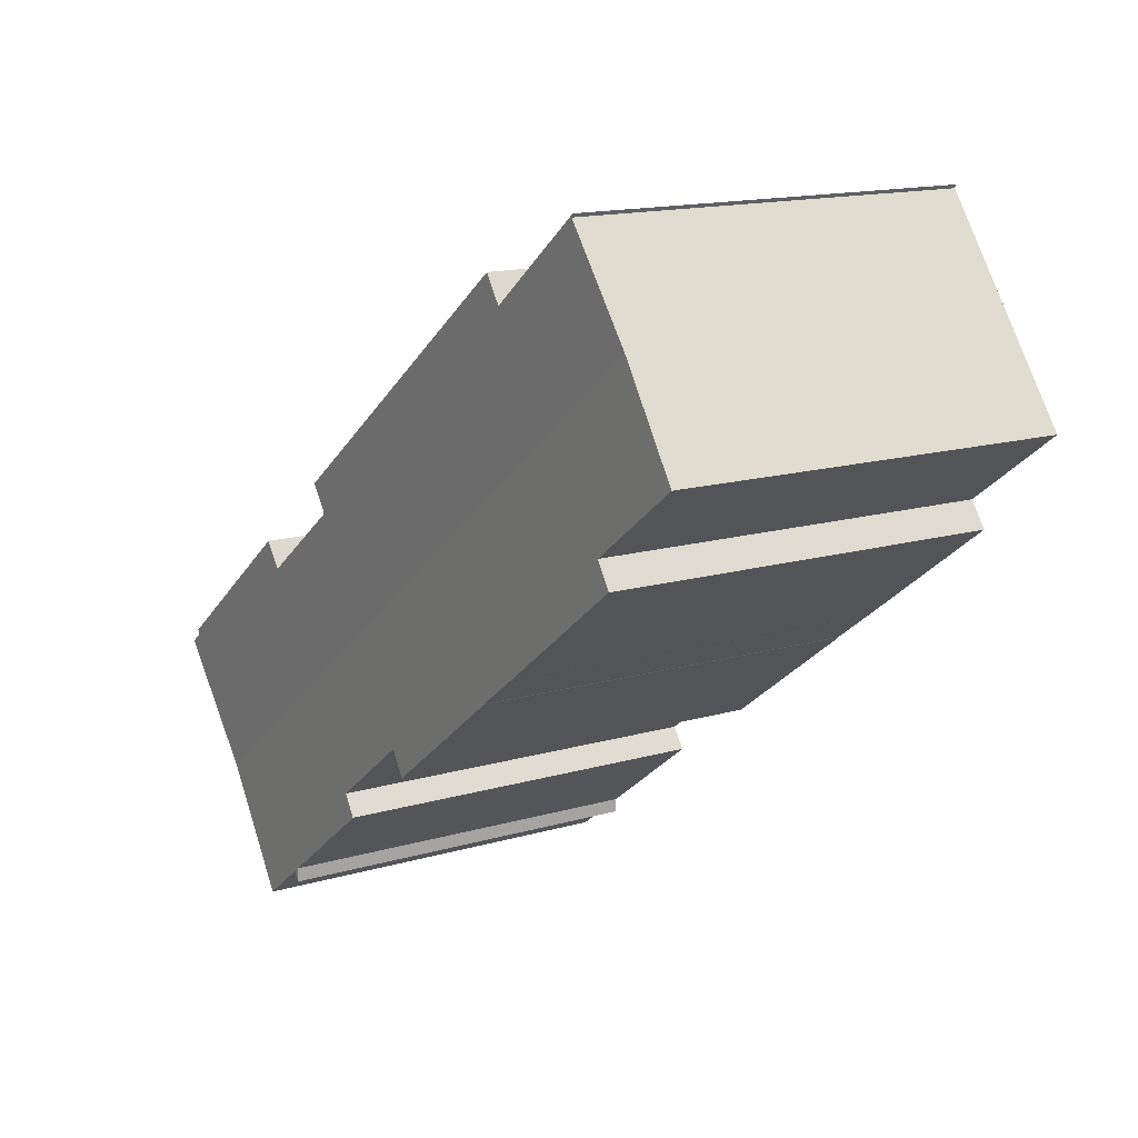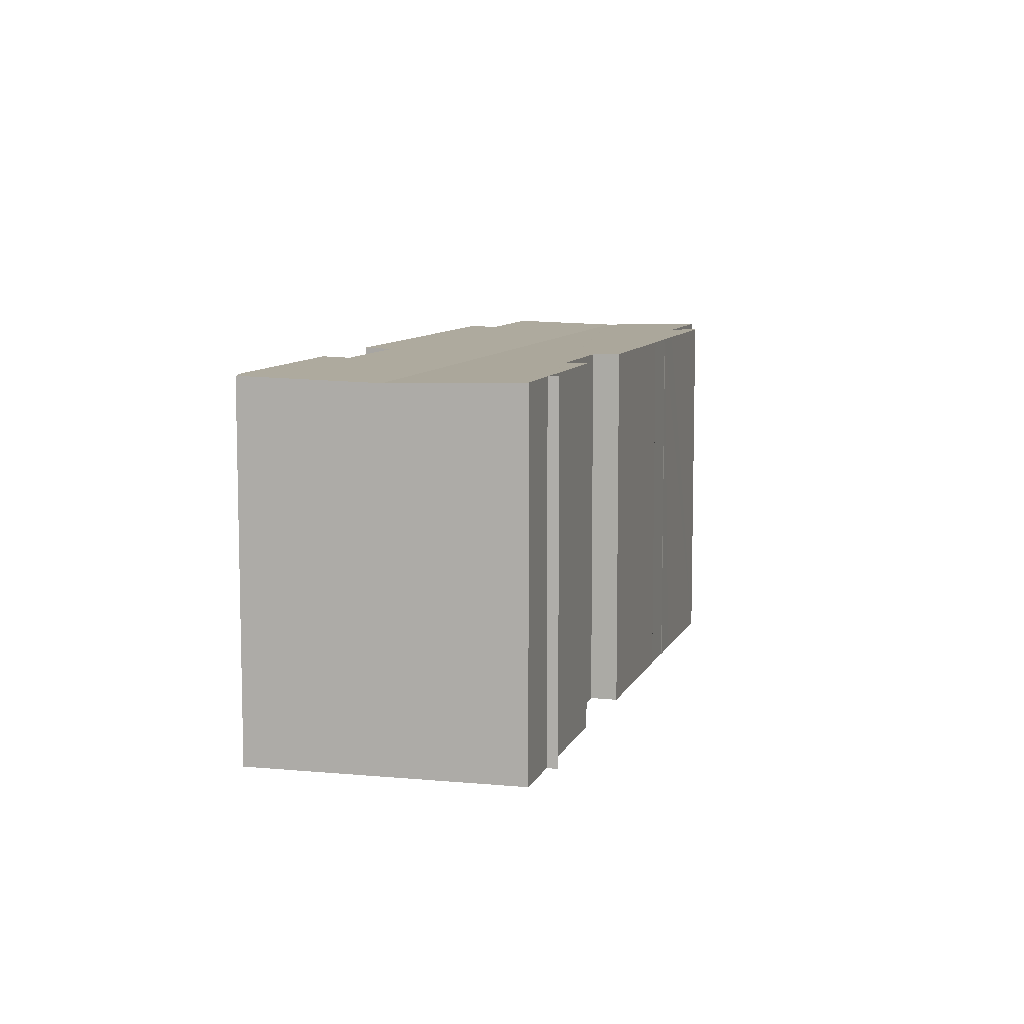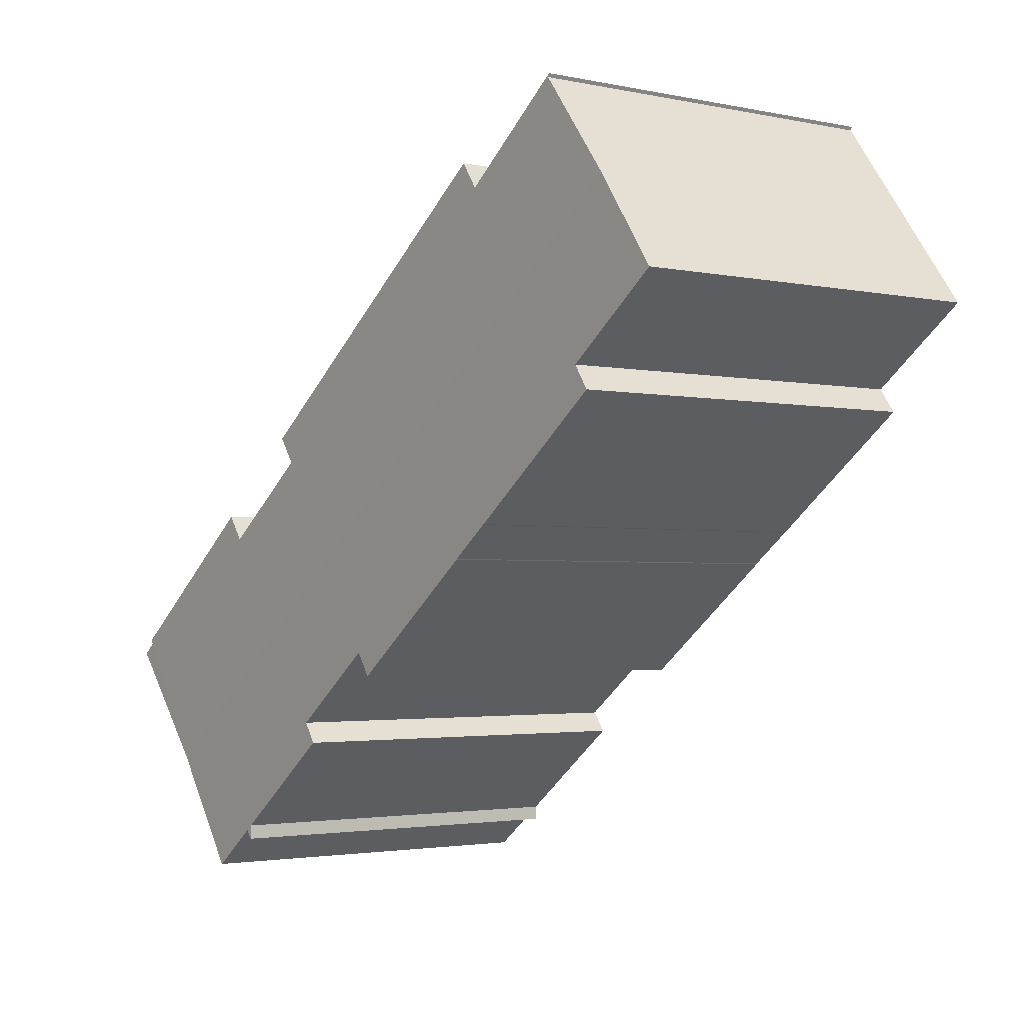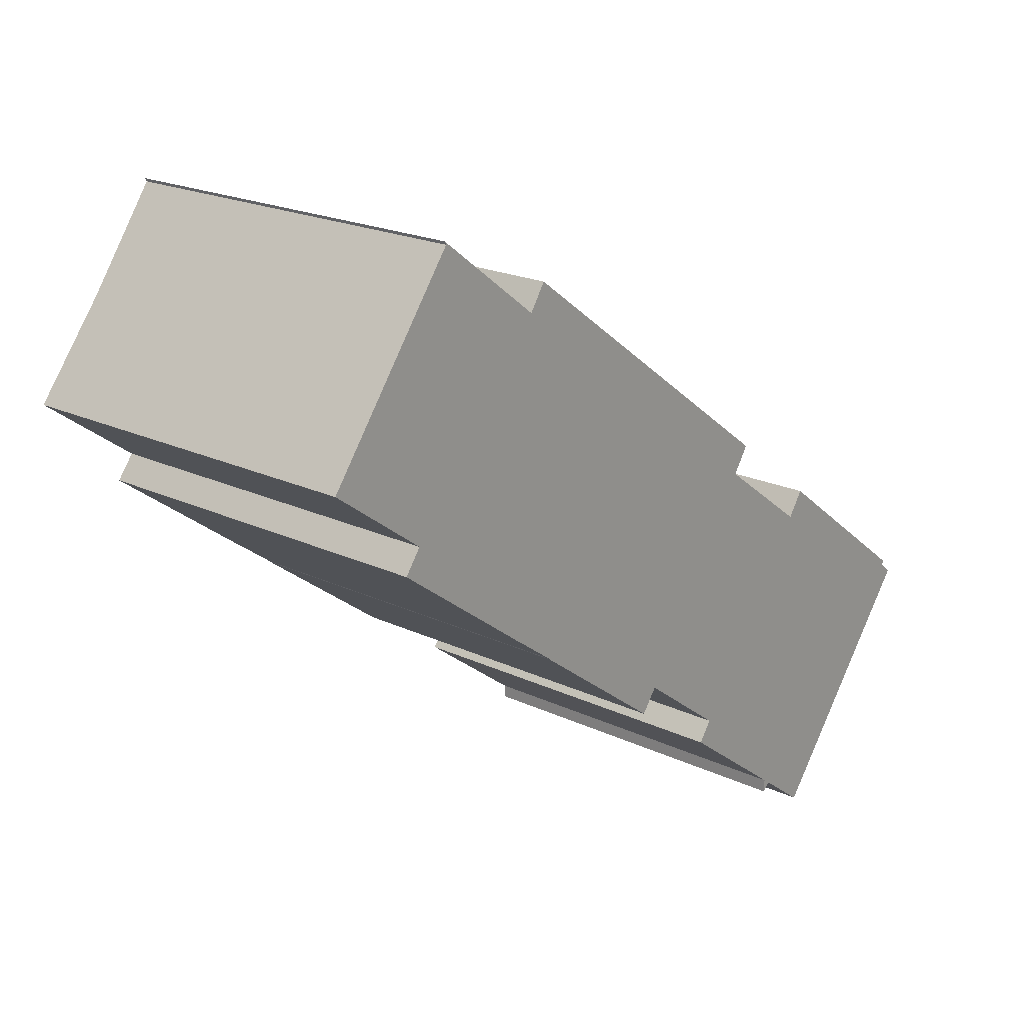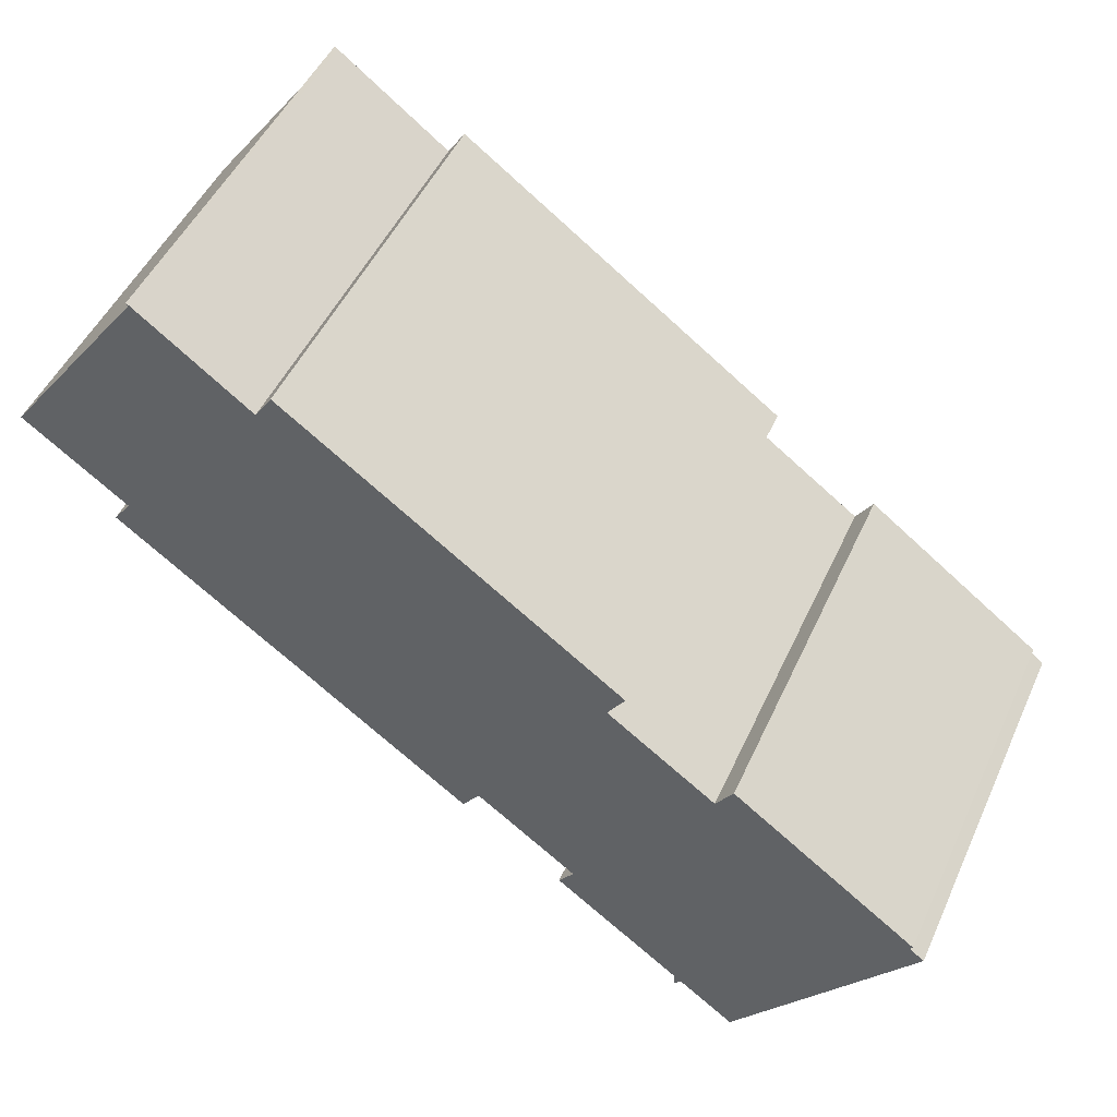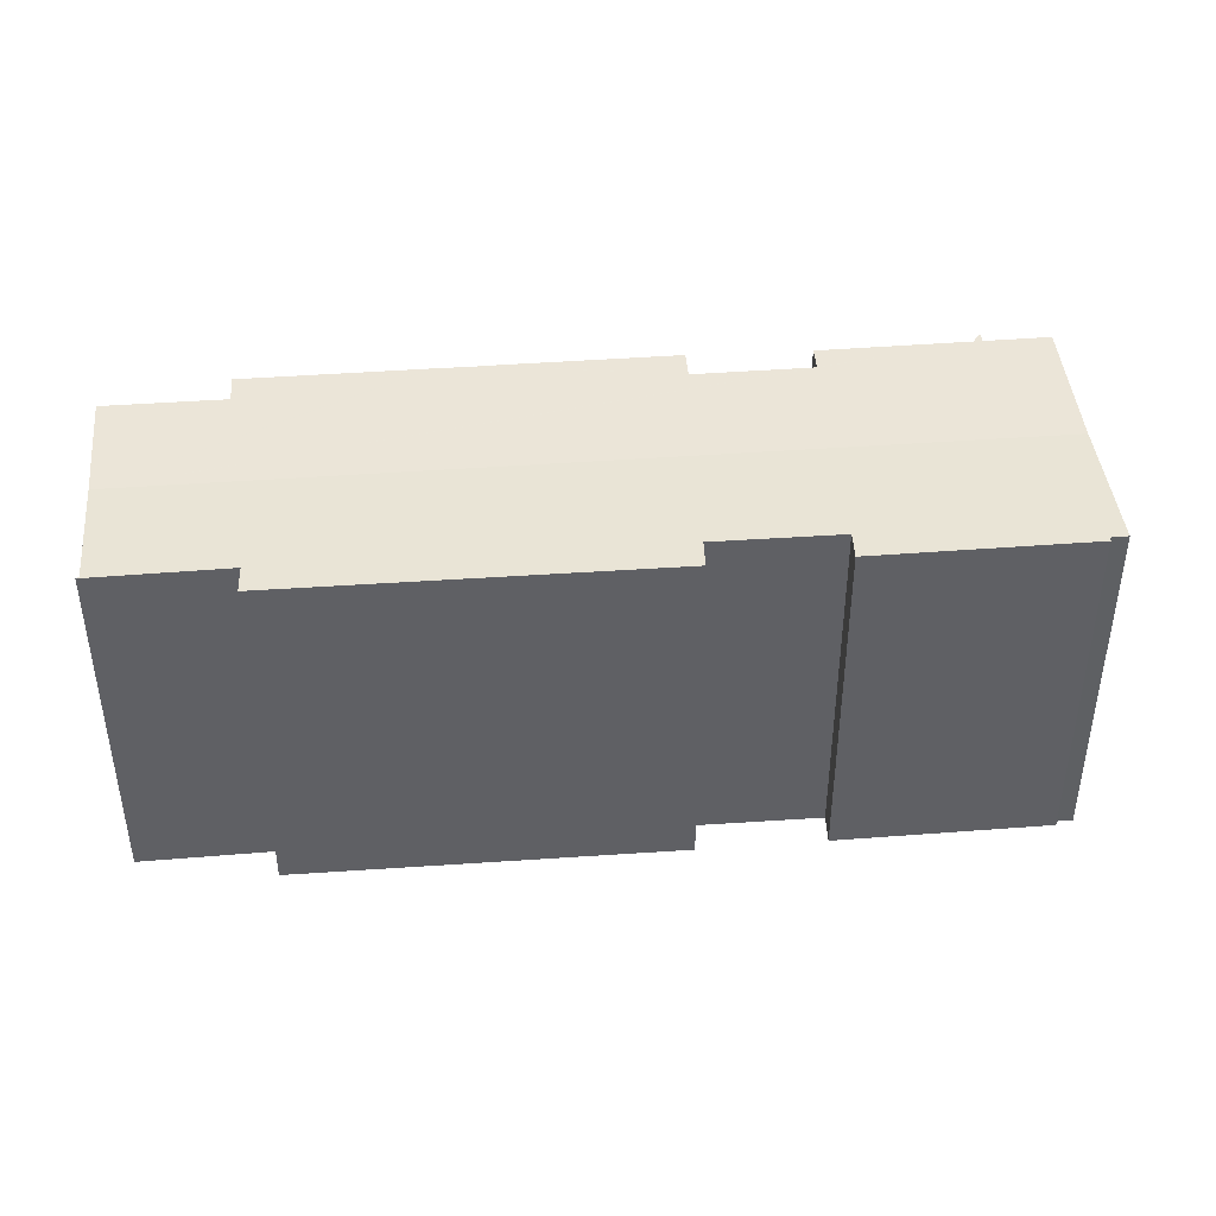
<metadata>
{"format":"obj","ext":"obj","renderer":"f3d","projection":"perspective","resolution":1024,"background":"white","views":[{"elev":14.9,"azim":-122.0,"up":"+Z"},{"elev":8.7,"azim":142.5,"up":"+Y"},{"elev":-2.4,"azim":-126.8,"up":"+Z"},{"elev":20.6,"azim":-49.4,"up":"+Z"},{"elev":48.5,"azim":23.7,"up":"+Z"},{"elev":44.2,"azim":31.7,"up":"+Y"}]}
</metadata>
<code>
v  21.46 19.02 -17.7
v  13.91 19.02 -12.09
v  22.32 18.98 -16.56
v  21.1 19.02 -17.43
v  13.88 19.02 -12.05
v  40.11 18.83 -22.66
v  43.85 19.02 -16.4
v  44.58 19.02 -16.96
v  13.35 19.02 6.46
v  29.65 19.03 -5.499
v  28.79 18.99 -6.789
v  34.93 19.03 -9.425
v  44 19.03 -16.22
v  34.09 18.99 -10.66
v  3.411 18.83 4.585
v  32.71 18.99 -9.656
v  12.51 18.98 5.19
v  7.048 18.99 9.352
v  6.943 18.98 9.333
v  5.266 18.91 7.079
v  6.862 18.99 9.494
v  35.78 19.01 -28.18
v  33.07 19.01 -26.15
v  37.41 18.95 -26.1
v  32.71 19.01 -25.88
v  32.71 19.02 -26.16
v  27.24 18.98 -20.22
v  26.5 19.01 -21.21
v  25.6 18.98 -19
v  11.81 19.02 -10.52
v  11.75 19.02 -10.49
v  10.15 19.02 -9.303
v  5.024 18.98 -3.709
v  4.18 19.02 -4.865
v  0 18.98 1.162e-15
v  32.71 19.03 -26.58
v  4.18 2.979e-16 -4.865
v  10.15 5.696e-16 -9.303
v  11.75 6.424e-16 -10.49
v  0 0 0
v  5.024 2.271e-16 -3.709
v  6.862 -5.813e-16 9.494
v  6.943 -5.715e-16 9.333
v  35.78 1.726e-15 -28.18
v  33.07 1.601e-15 -26.15
v  32.71 1.584e-15 -25.88
v  26.5 1.299e-15 -21.21
v  27.24 1.238e-15 -20.22
v  22.32 1.014e-15 -16.56
v  25.6 1.164e-15 -19
v  21.46 1.084e-15 -17.7
v  13.91 7.405e-16 -12.09
v  21.1 1.068e-15 -17.43
v  13.88 7.379e-16 -12.05
v  11.81 6.443e-16 -10.52
v  3.411 -2.807e-16 4.585
v  5.266 -4.335e-16 7.079
v  13.35 -3.956e-16 6.46
v  12.51 -3.178e-16 5.19
v  34.93 5.771e-16 -9.425
v  34.09 6.53e-16 -10.66
v  7.048 -5.726e-16 9.352
v  29.65 3.367e-16 -5.499
v  28.79 4.157e-16 -6.789
v  32.71 5.913e-16 -9.656
v  44 9.932e-16 -16.22
v  43.85 1.004e-15 -16.4
v  44.58 1.039e-15 -16.96
v  40.11 1.387e-15 -22.66
v  37.41 1.598e-15 -26.1
v  32.71 1.627e-15 -26.58
v  32.71 1.602e-15 -26.16
g defaultobject
f 1 2 3
f 2 1 4
f 3 2 5
f 6 7 8
f 9 10 11
f 7 12 13
f 12 7 6
f 12 6 14
f 14 6 15
f 14 15 16
f 16 15 11
f 11 15 17
f 11 17 9
f 17 15 18
f 18 15 19
f 19 15 20
f 21 18 19
f 22 23 24
f 6 24 23
f 15 6 23
f 25 15 23
f 26 25 23
f 27 15 25
f 28 27 25
f 29 15 27
f 3 15 29
f 5 15 3
f 30 15 5
f 31 15 30
f 32 15 31
f 33 15 32
f 34 33 32
f 35 15 33
f 23 36 26
f 32 37 34
f 37 32 31
f 37 31 38
f 38 31 39
f 33 40 35
f 40 33 41
f 19 42 21
f 42 19 43
f 44 23 22
f 23 44 45
f 46 28 25
f 28 46 47
f 48 29 27
f 29 48 3
f 3 48 49
f 49 48 50
f 51 4 1
f 4 51 2
f 2 51 52
f 52 51 53
f 52 5 2
f 5 52 54
f 5 55 30
f 55 5 54
f 55 31 30
f 31 55 39
f 37 33 34
f 33 37 41
f 40 15 35
f 15 40 20
f 20 40 19
f 19 40 56
f 19 56 43
f 43 56 57
f 17 58 9
f 58 17 59
f 14 60 12
f 60 14 61
f 47 27 28
f 27 47 48
f 42 18 21
f 18 42 17
f 17 42 59
f 59 42 62
f 9 63 10
f 63 9 58
f 64 16 11
f 16 64 14
f 14 64 61
f 61 64 65
f 60 13 12
f 13 60 66
f 67 8 7
f 8 67 68
f 63 11 10
f 11 63 64
f 66 7 13
f 7 66 67
f 68 6 8
f 6 68 24
f 24 68 22
f 22 68 44
f 44 68 69
f 44 69 70
f 23 71 36
f 71 23 45
f 3 51 1
f 51 3 49
f 71 26 36
f 26 71 25
f 25 71 72
f 25 72 46
f 38 41 37
f 41 38 57
f 57 38 43
f 43 38 62
f 62 38 59
f 59 38 39
f 59 39 55
f 59 55 54
f 59 54 58
f 58 54 63
f 63 54 52
f 63 52 53
f 63 53 51
f 63 51 64
f 64 51 49
f 64 49 50
f 64 50 48
f 68 67 69
f 45 72 71
f 72 45 46
f 46 45 65
f 65 45 61
f 61 45 44
f 61 44 60
f 60 44 67
f 60 67 66
f 67 44 70
f 67 70 69
f 46 48 47
f 48 46 64
f 64 46 65
f 62 42 43
f 41 56 40
f 56 41 57

</code>
